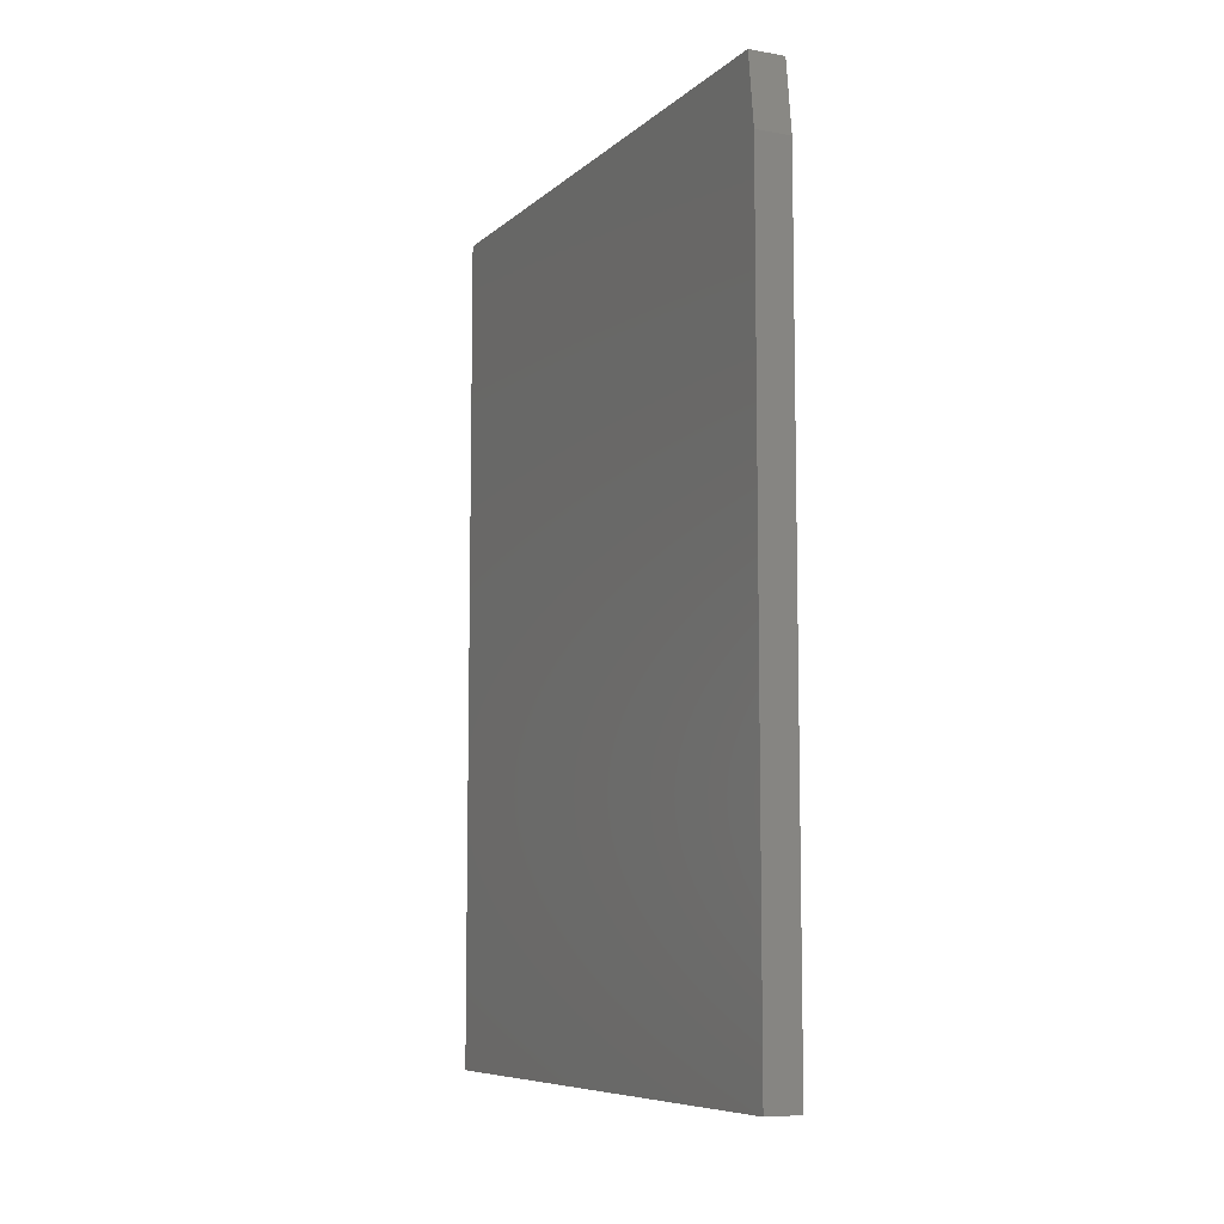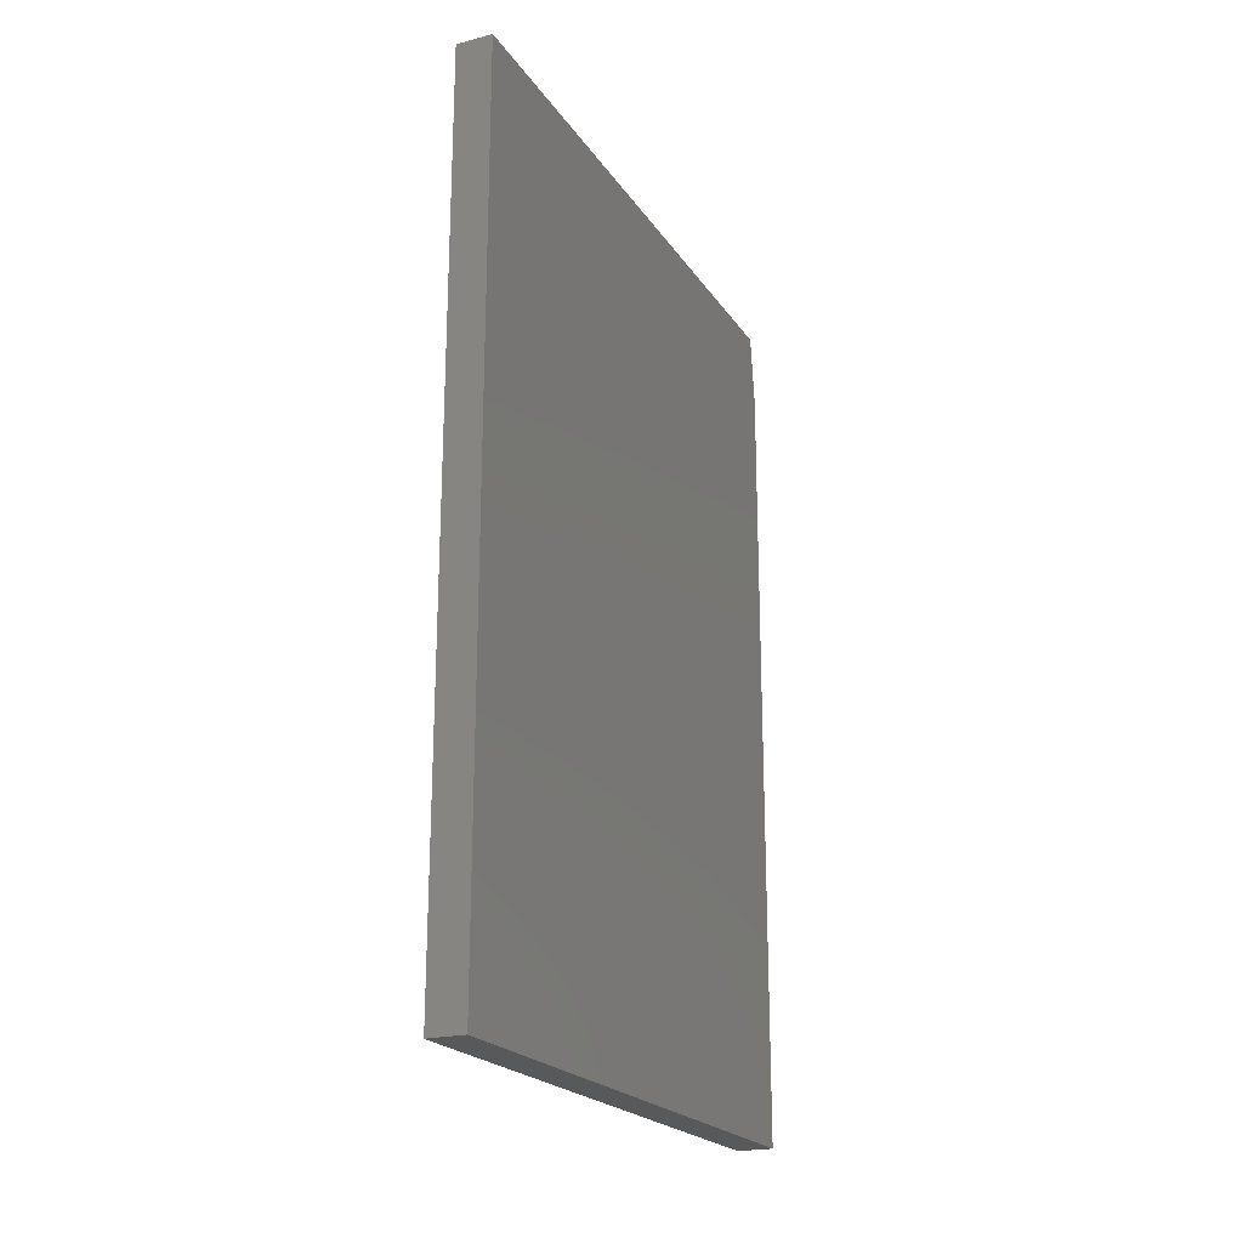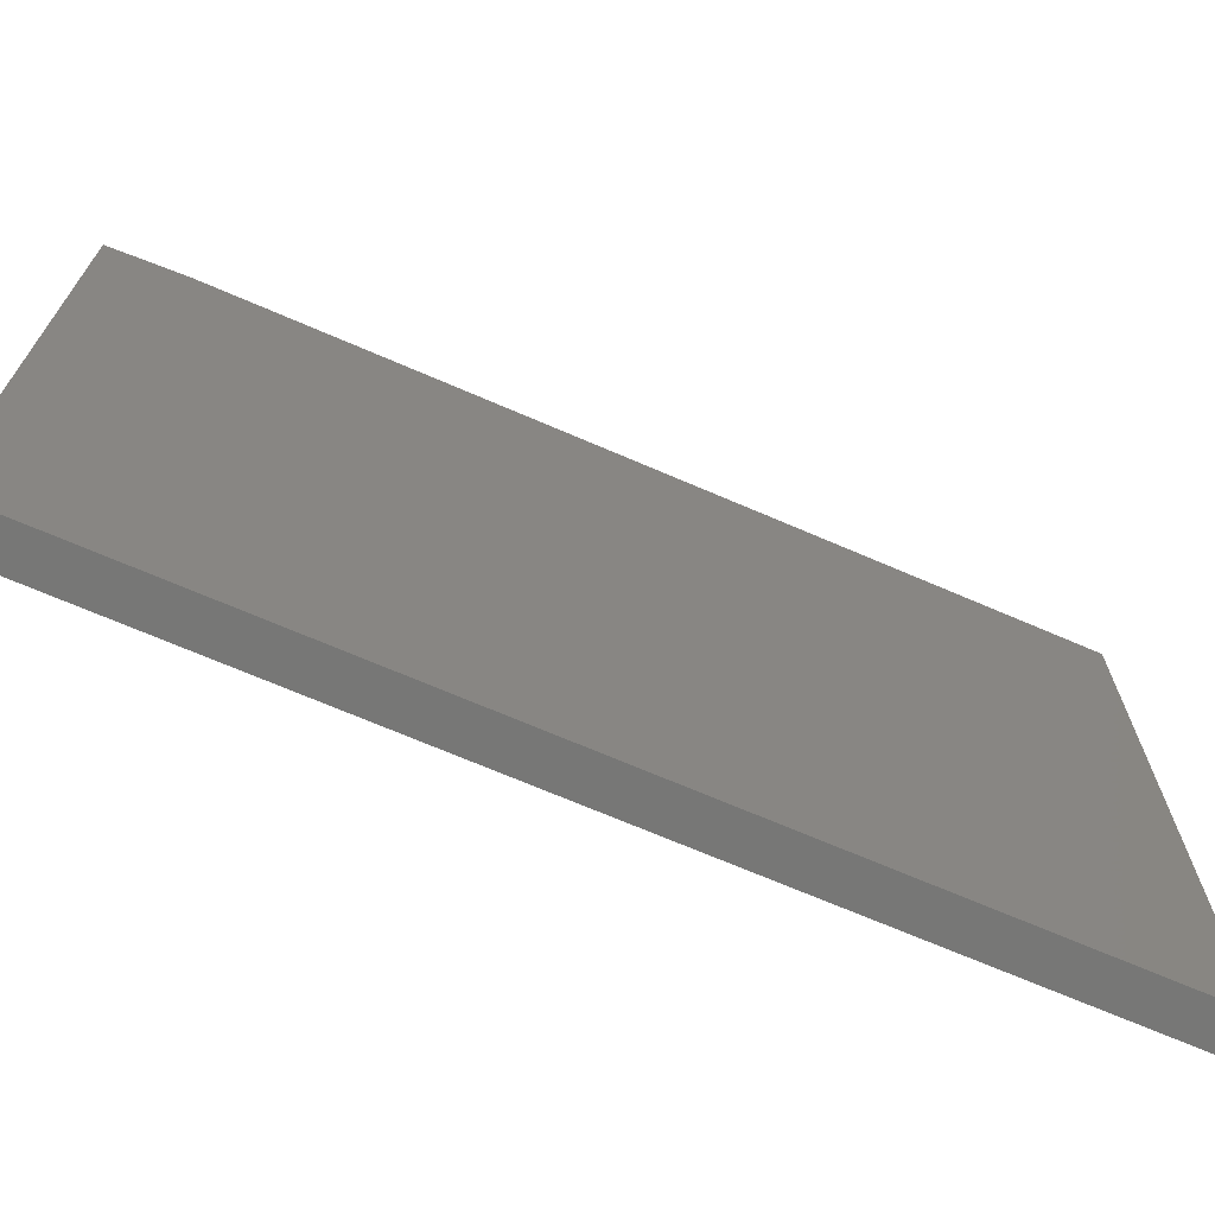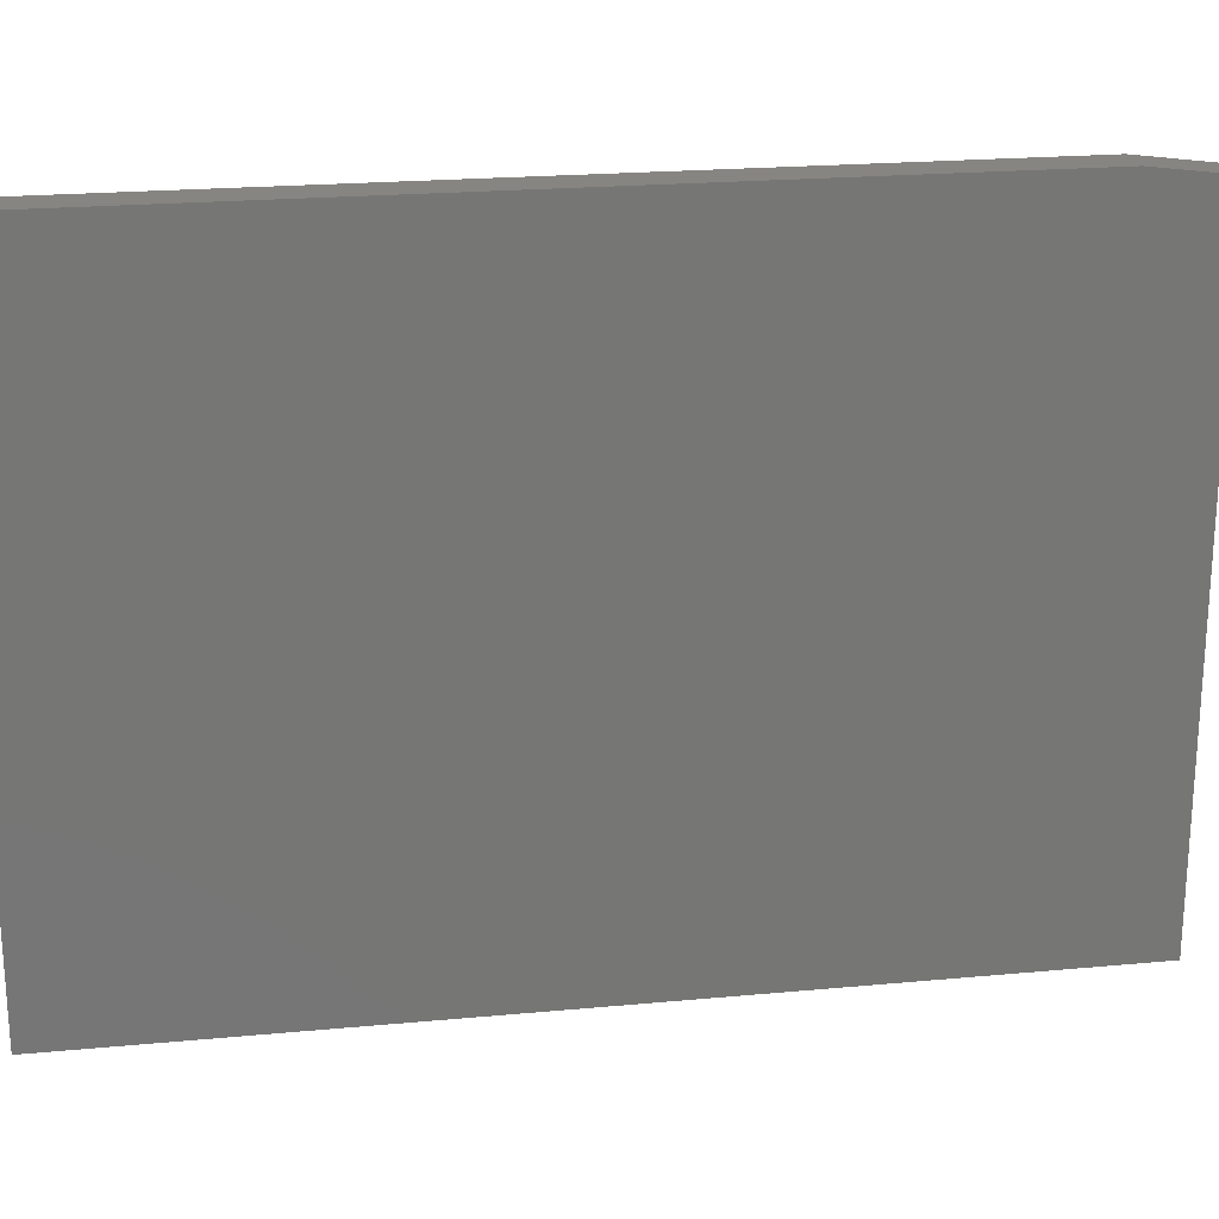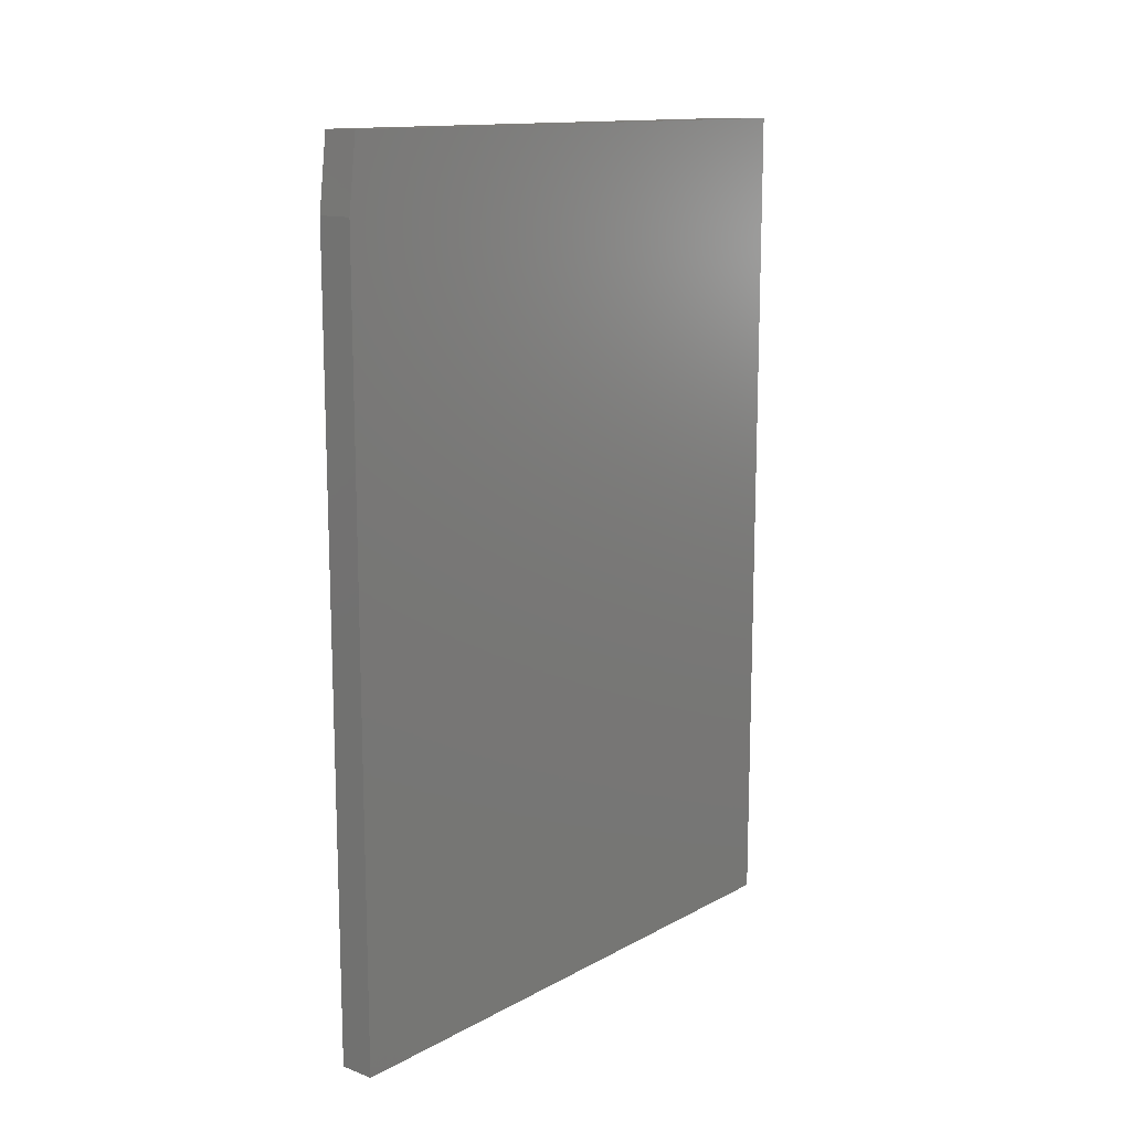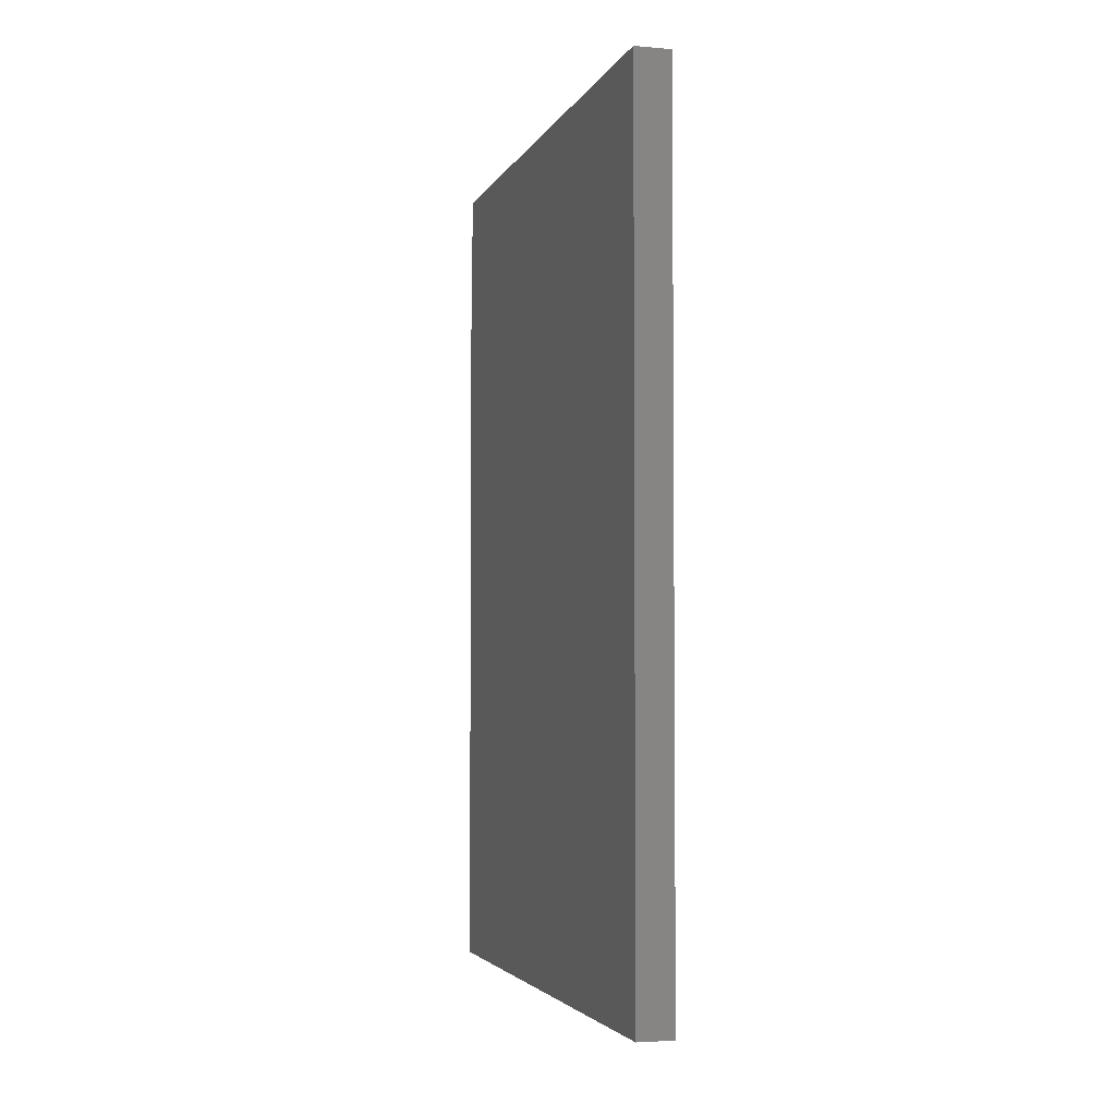
<metadata>
{"format":"stl","ext":"stl","renderer":"f3d","projection":"perspective","resolution":1024,"background":"white","views":[{"elev":-8.0,"azim":-25.8,"up":"+Y"},{"elev":-21.5,"azim":-155.3,"up":"+Y"},{"elev":-69.4,"azim":-113.4,"up":"+Z"},{"elev":21.7,"azim":80.7,"up":"+Z"},{"elev":13.5,"azim":39.9,"up":"+Y"},{"elev":-3.6,"azim":164.1,"up":"+Y"}]}
</metadata>
<code>
# stl→obj: 10 verts, 16 faces
v 0.03125 -0.75 -0.5312
v 0.03125 0.75 -0.5312
v 0.03125 -0.75 0.5266
v 0.03125 0.75 0.511
v 0.03125 0.625 0.5266
v -0.03125 0.625 0.5266
v -0.03125 0.75 0.511
v -0.03125 -0.75 0.5266
v -0.03125 0.75 -0.5312
v -0.03125 -0.75 -0.5312
f 1 2 3
f 3 2 4
f 3 4 5
f 6 7 8
f 8 7 9
f 8 9 10
f 5 6 3
f 3 6 8
f 2 9 4
f 4 9 7
f 5 4 6
f 6 4 7
f 3 8 1
f 1 8 10
f 1 10 2
f 2 10 9

</code>
